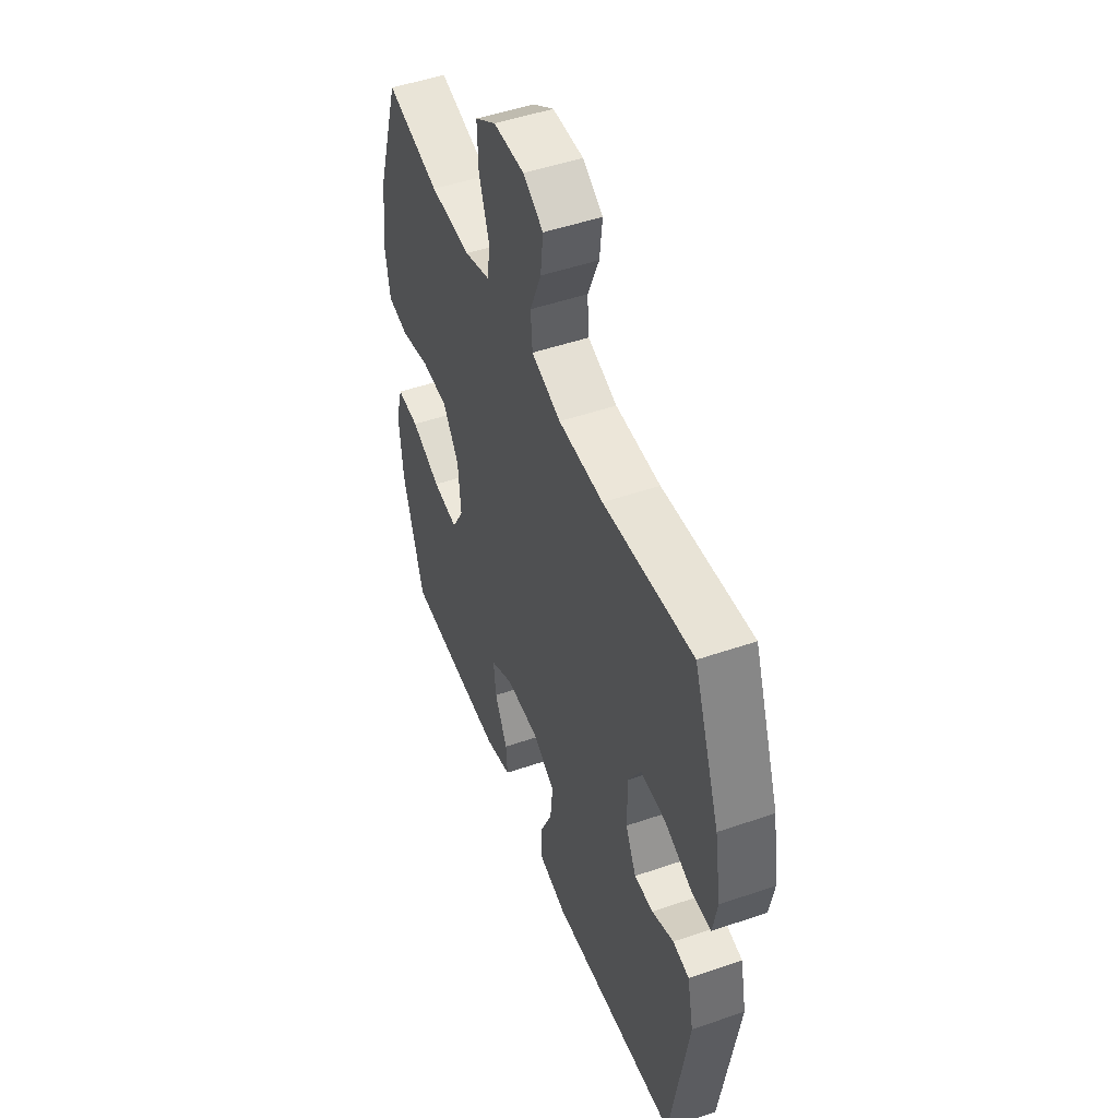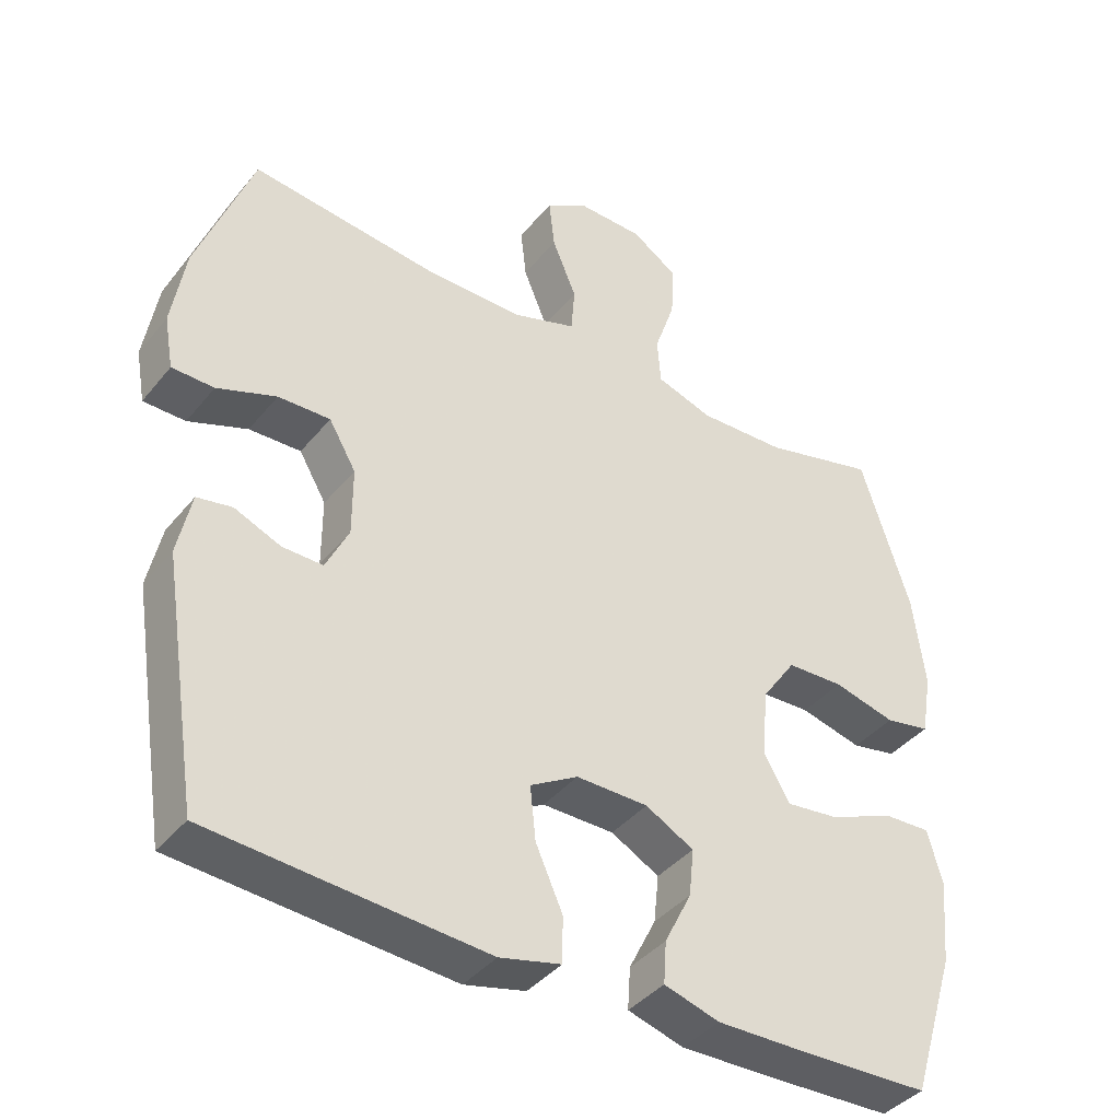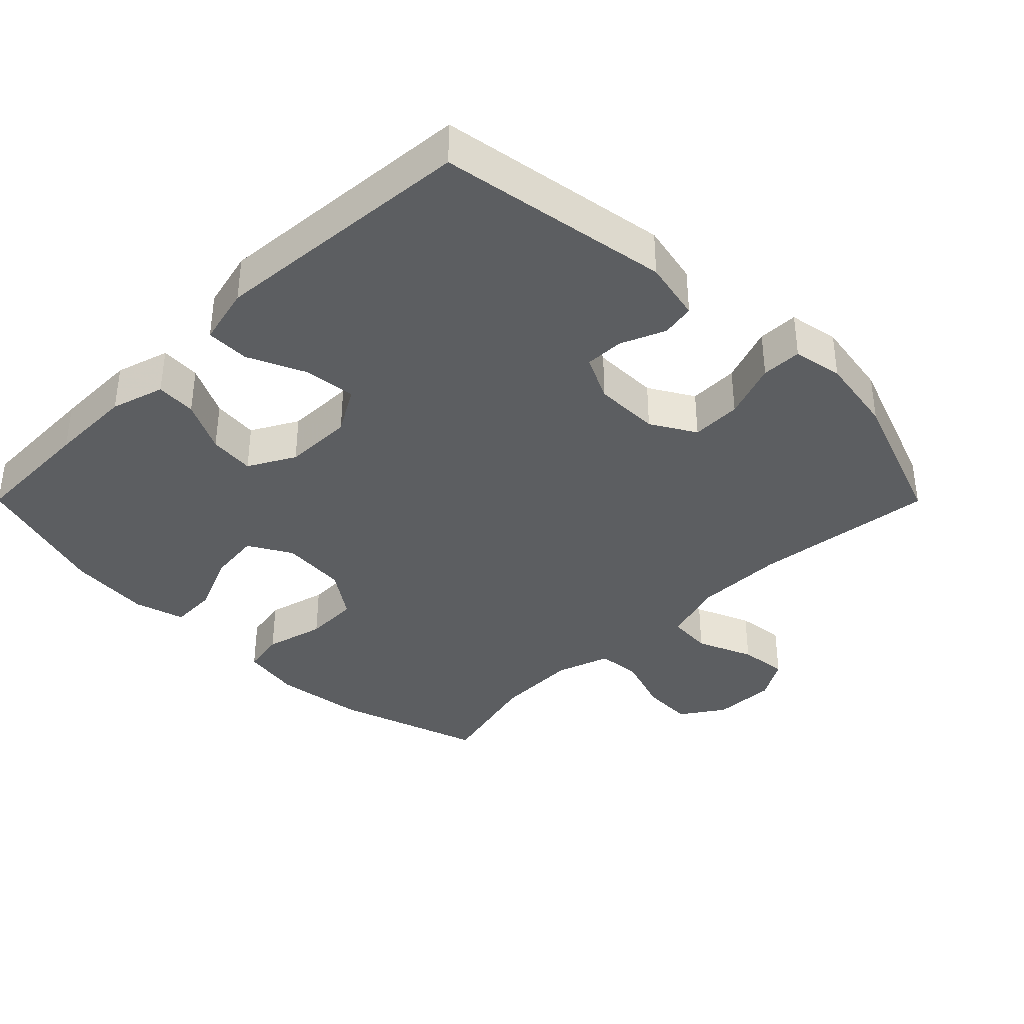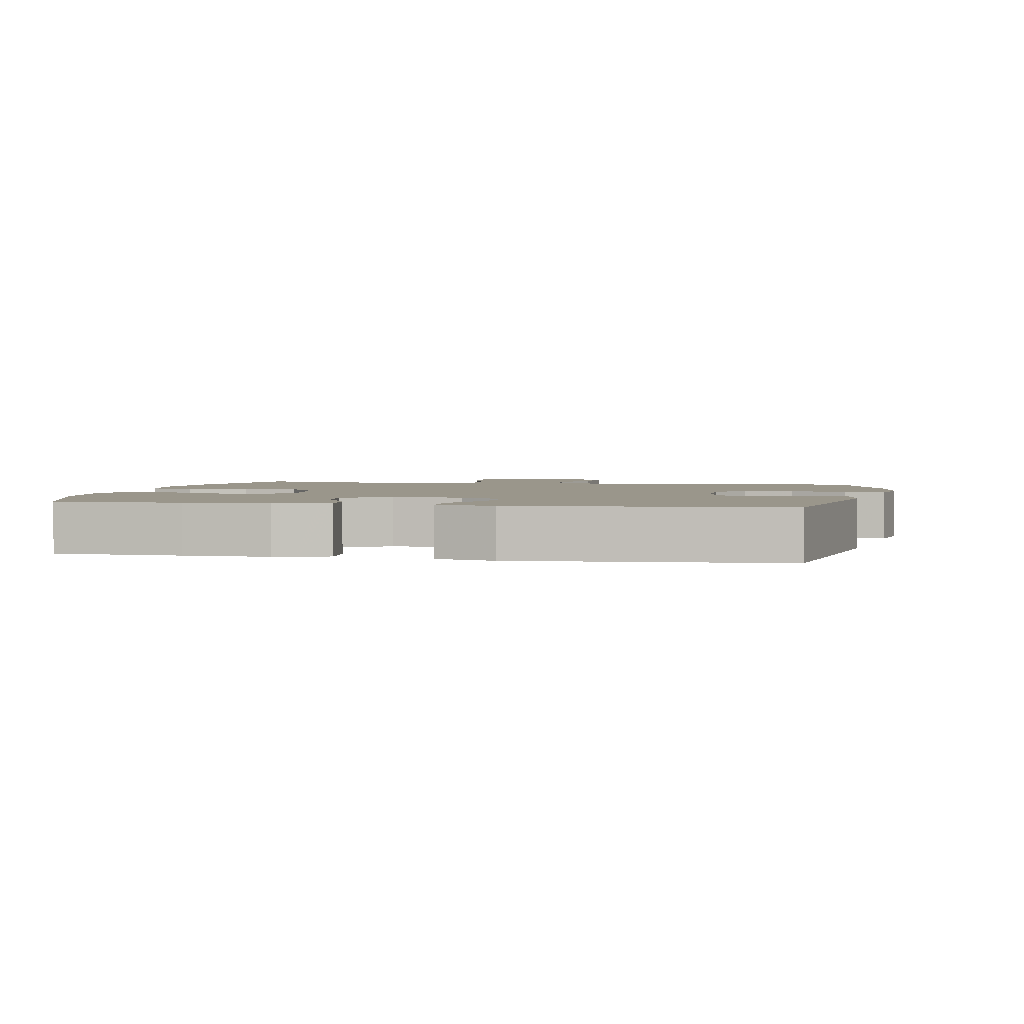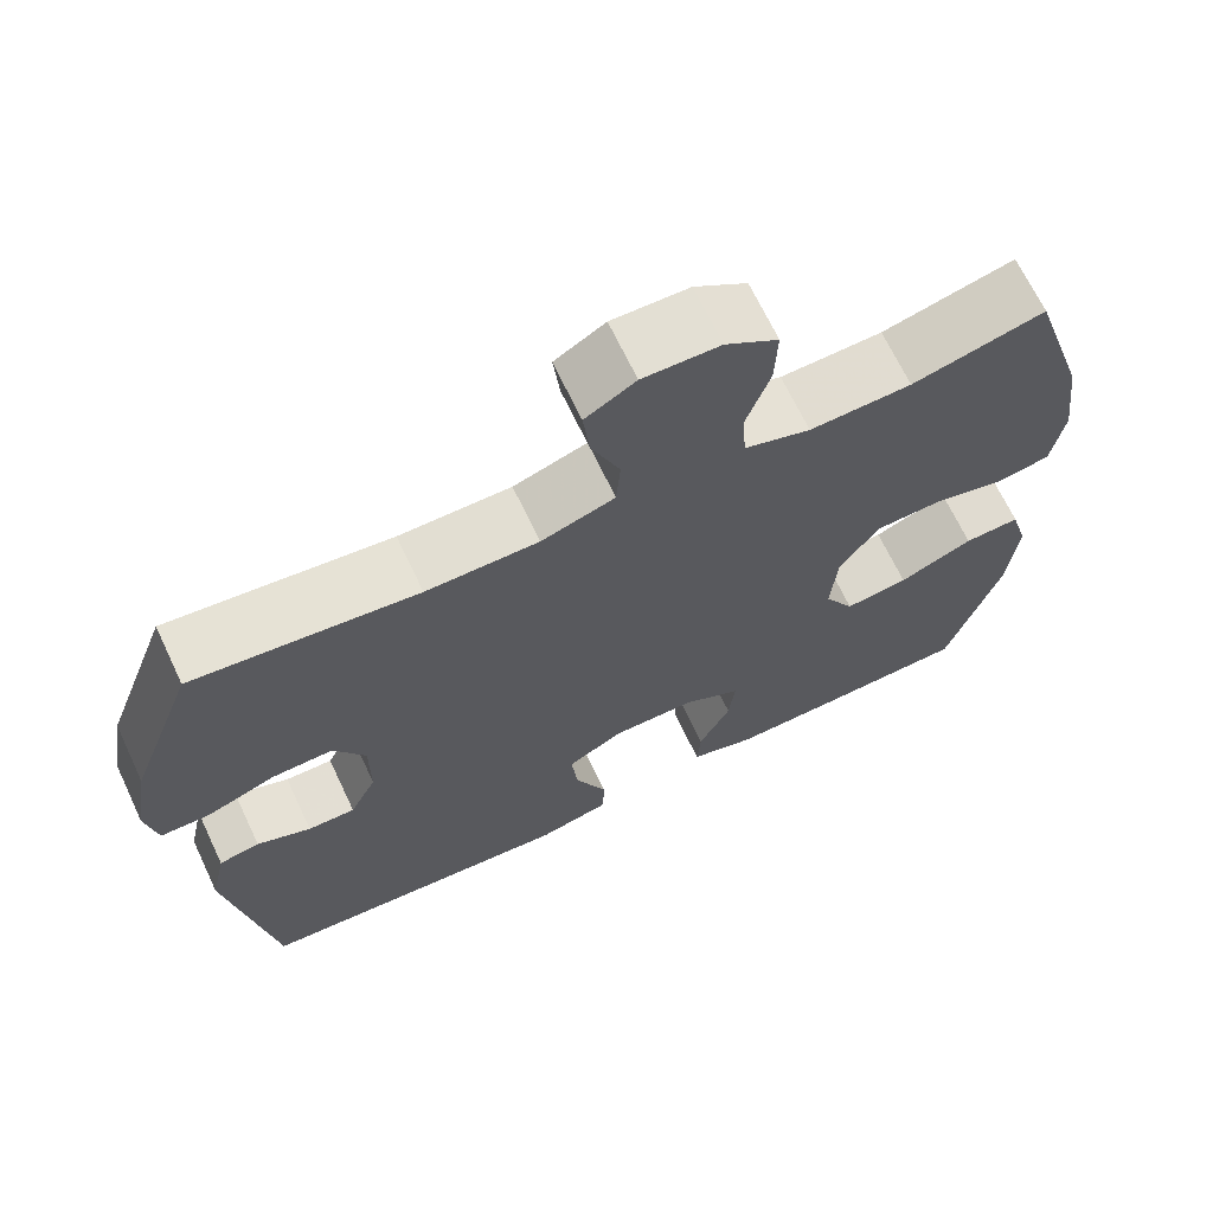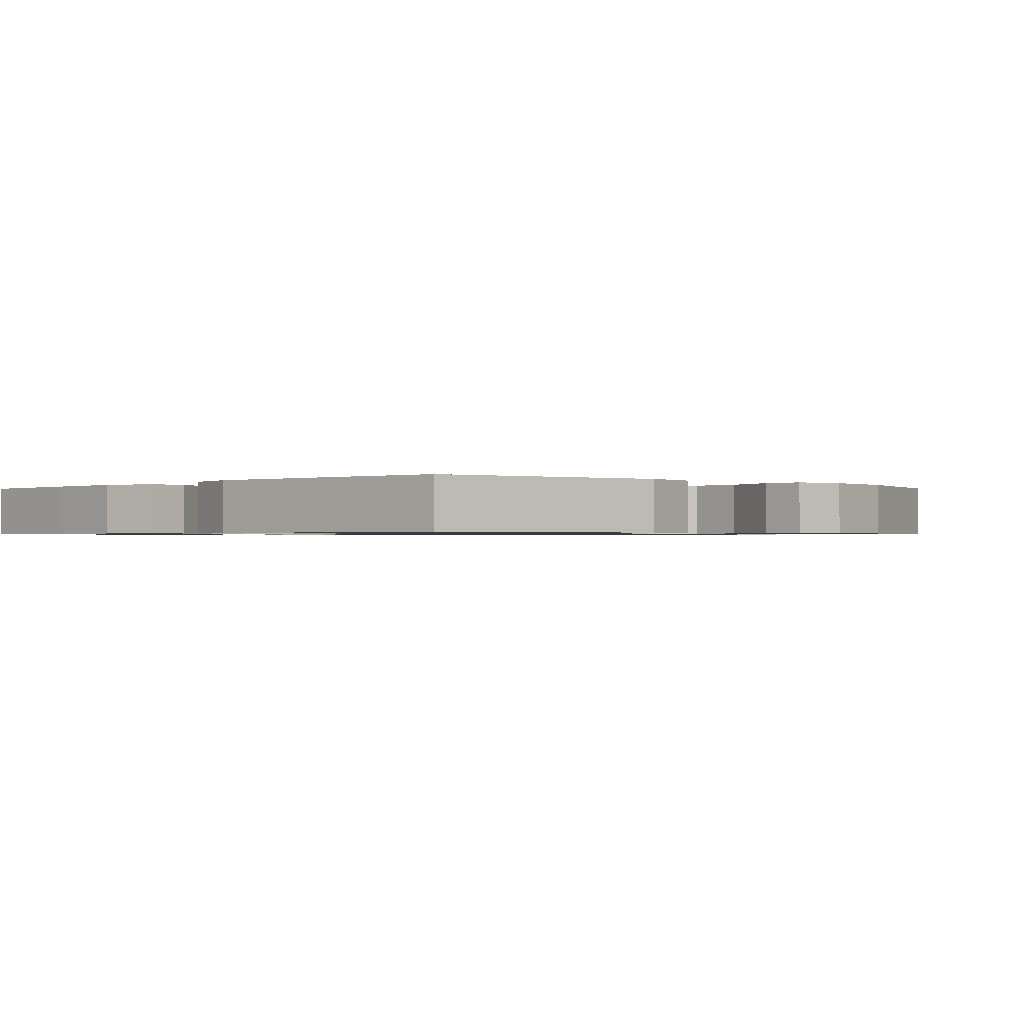
<metadata>
{"format":"obj","ext":"obj","renderer":"f3d","projection":"perspective","resolution":1024,"background":"white","views":[{"elev":49.2,"azim":-110.9,"up":"+Z"},{"elev":-39.9,"azim":-35.0,"up":"+Z"},{"elev":-37.3,"azim":-135.1,"up":"+Y"},{"elev":2.4,"azim":-168.7,"up":"+Y"},{"elev":67.9,"azim":-25.3,"up":"+Z"},{"elev":-0.8,"azim":-134.1,"up":"+Y"}]}
</metadata>
<code>
v -0.5 0.07 0.5
v -0.233 0.07 0.469
v -0.099 0.07 0.469
v -0.011 0.07 0.498
v -0.006 0.07 0.563
v -0.04 0.07 0.645
v -0.048 0.07 0.716
v 0.012 0.07 0.752
v 0.104 0.07 0.75
v 0.167 0.07 0.708
v 0.164 0.07 0.632
v 0.135 0.07 0.547
v 0.14 0.07 0.482
v 0.219 0.07 0.456
v 0.341 0.07 0.46
v 0.5 0.07 0.5
v 0.569 0.07 0.285
v 0.586 0.07 0.155
v 0.571 0.07 0.067
v 0.508 0.07 0.055
v 0.421 0.07 0.077
v 0.341 0.07 0.074
v 0.293 0.07 0.005
v 0.285 0.07 -0.091
v 0.321 0.07 -0.154
v 0.397 0.07 -0.145
v 0.486 0.07 -0.107
v 0.553 0.07 -0.104
v 0.574 0.07 -0.178
v 0.563 0.07 -0.298
v 0.5 0.07 -0.5
v 0.316 0.07 -0.506
v 0.193 0.07 -0.508
v 0.115 0.07 -0.485
v 0.119 0.07 -0.426
v 0.157 0.07 -0.35
v 0.164 0.07 -0.283
v 0.096 0.07 -0.246
v -0.005 0.07 -0.245
v -0.072 0.07 -0.284
v -0.064 0.07 -0.359
v -0.026 0.07 -0.444
v -0.027 0.07 -0.508
v -0.113 0.07 -0.529
v -0.248 0.07 -0.519
v -0.5 0.07 -0.5
v -0.553 0.07 -0.162
v -0.534 0.07 -0.073
v -0.485 0.07 -0.064
v -0.42 0.07 -0.091
v -0.363 0.07 -0.092
v -0.331 0.07 -0.026
v -0.331 0.07 0.07
v -0.369 0.07 0.135
v -0.442 0.07 0.133
v -0.525 0.07 0.102
v -0.584 0.07 0.103
v -0.597 0.07 0.176
v -0.578 0.07 0.291
v -0.5 0 0.5
v -0.233 0 0.469
v -0.099 0 0.469
v -0.011 0 0.498
v -0.006 0 0.563
v -0.04 0 0.645
v -0.048 0 0.716
v 0.012 0 0.752
v 0.104 0 0.75
v 0.167 0 0.708
v 0.164 0 0.632
v 0.135 0 0.547
v 0.14 0 0.482
v 0.219 0 0.456
v 0.341 0 0.46
v 0.5 0 0.5
v 0.569 0 0.285
v 0.586 0 0.155
v 0.571 0 0.067
v 0.508 0 0.055
v 0.421 0 0.077
v 0.341 0 0.074
v 0.293 0 0.005
v 0.285 0 -0.091
v 0.321 0 -0.154
v 0.397 0 -0.145
v 0.486 0 -0.107
v 0.553 0 -0.104
v 0.574 0 -0.178
v 0.563 0 -0.298
v 0.5 0 -0.5
v 0.316 0 -0.506
v 0.193 0 -0.508
v 0.115 0 -0.485
v 0.119 0 -0.426
v 0.157 0 -0.35
v 0.164 0 -0.283
v 0.096 0 -0.246
v -0.005 0 -0.245
v -0.072 0 -0.284
v -0.064 0 -0.359
v -0.026 0 -0.444
v -0.027 0 -0.508
v -0.113 0 -0.529
v -0.248 0 -0.519
v -0.5 0 -0.5
v -0.553 0 -0.162
v -0.534 0 -0.073
v -0.485 0 -0.064
v -0.42 0 -0.091
v -0.363 0 -0.092
v -0.331 0 -0.026
v -0.331 0 0.07
v -0.369 0 0.135
v -0.442 0 0.133
v -0.525 0 0.102
v -0.584 0 0.103
v -0.597 0 0.176
v -0.578 0 0.291
f 58 59 1 2
f 55 56 57 58
f 54 55 58 2
f 53 54 2 3
f 52 53 3 4
f 51 52 4
f 47 48 49 50
f 47 50 51
f 46 47 51
f 45 46 51 4
f 41 42 43 44
f 40 41 44 45
f 33 34 35 36
f 33 36 37
f 32 33 37
f 31 32 37
f 30 31 37
f 29 30 37 38
f 26 27 28 29
f 25 26 29 38
f 18 19 20 21
f 18 21 22
f 15 16 17 18
f 14 15 18 22
f 13 14 22 23
f 9 10 11 12
f 9 12 13
f 8 9 13
f 5 6 7 8
f 4 5 8 13
f 40 45 4 13
f 24 25 38 39
f 13 23 24 39
f 13 39 40
f 61 60 118 117
f 117 116 115 114
f 61 117 114 113
f 62 61 113 112
f 63 62 112 111
f 63 111 110
f 109 108 107 106
f 110 109 106
f 110 106 105
f 63 110 105 104
f 103 102 101 100
f 104 103 100 99
f 95 94 93 92
f 96 95 92
f 96 92 91
f 96 91 90
f 96 90 89
f 97 96 89 88
f 88 87 86 85
f 97 88 85 84
f 80 79 78 77
f 81 80 77
f 77 76 75 74
f 81 77 74 73
f 82 81 73 72
f 71 70 69 68
f 72 71 68
f 72 68 67
f 67 66 65 64
f 72 67 64 63
f 72 63 104 99
f 98 97 84 83
f 98 83 82 72
f 99 98 72
f 1 60 61 2
f 2 61 62 3
f 3 62 63 4
f 4 63 64 5
f 5 64 65 6
f 6 65 66 7
f 7 66 67 8
f 8 67 68 9
f 9 68 69 10
f 10 69 70 11
f 11 70 71 12
f 12 71 72 13
f 13 72 73 14
f 14 73 74 15
f 15 74 75 16
f 16 75 76 17
f 17 76 77 18
f 18 77 78 19
f 19 78 79 20
f 20 79 80 21
f 21 80 81 22
f 22 81 82 23
f 23 82 83 24
f 24 83 84 25
f 25 84 85 26
f 26 85 86 27
f 27 86 87 28
f 28 87 88 29
f 29 88 89 30
f 30 89 90 31
f 31 90 91 32
f 32 91 92 33
f 33 92 93 34
f 34 93 94 35
f 35 94 95 36
f 36 95 96 37
f 37 96 97 38
f 38 97 98 39
f 39 98 99 40
f 40 99 100 41
f 41 100 101 42
f 42 101 102 43
f 43 102 103 44
f 44 103 104 45
f 45 104 105 46
f 46 105 106 47
f 47 106 107 48
f 48 107 108 49
f 49 108 109 50
f 50 109 110 51
f 51 110 111 52
f 52 111 112 53
f 53 112 113 54
f 54 113 114 55
f 55 114 115 56
f 56 115 116 57
f 57 116 117 58
f 58 117 118 59
f 59 118 60 1

</code>
